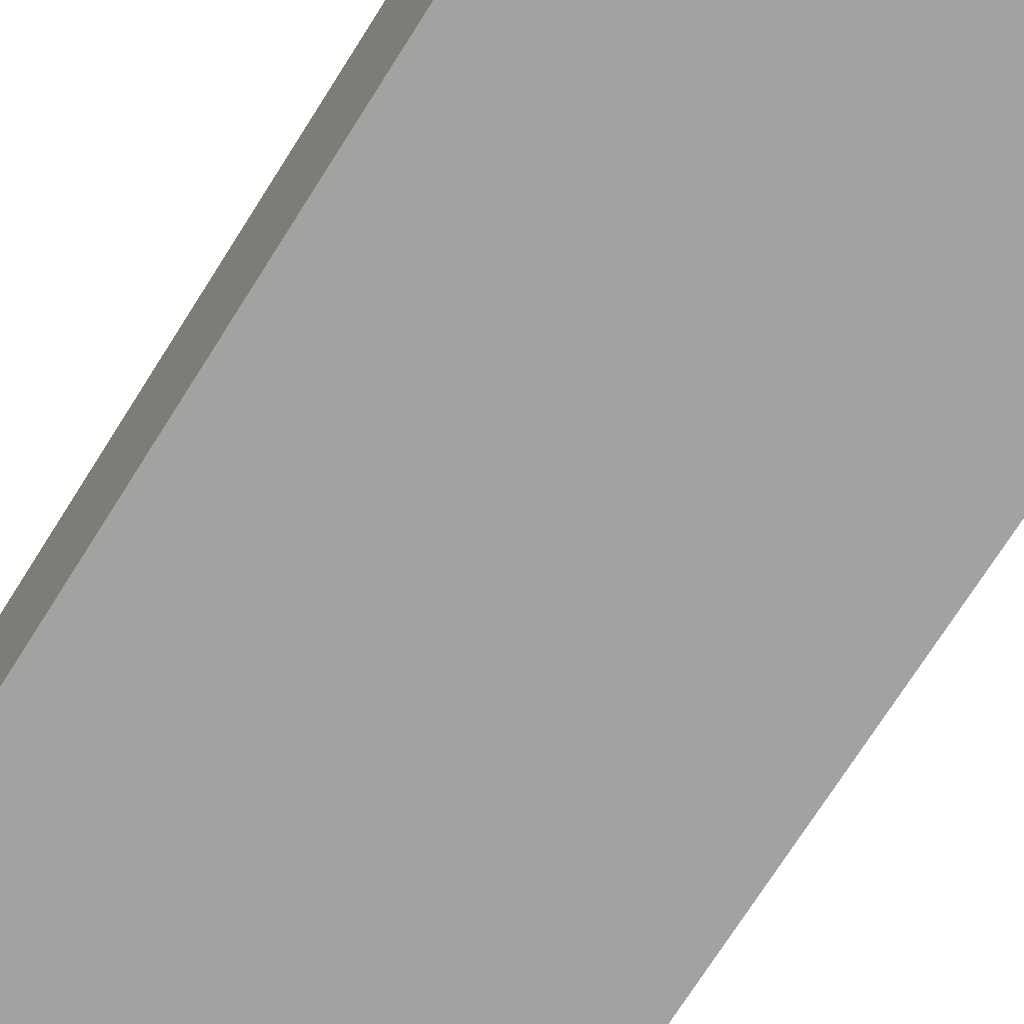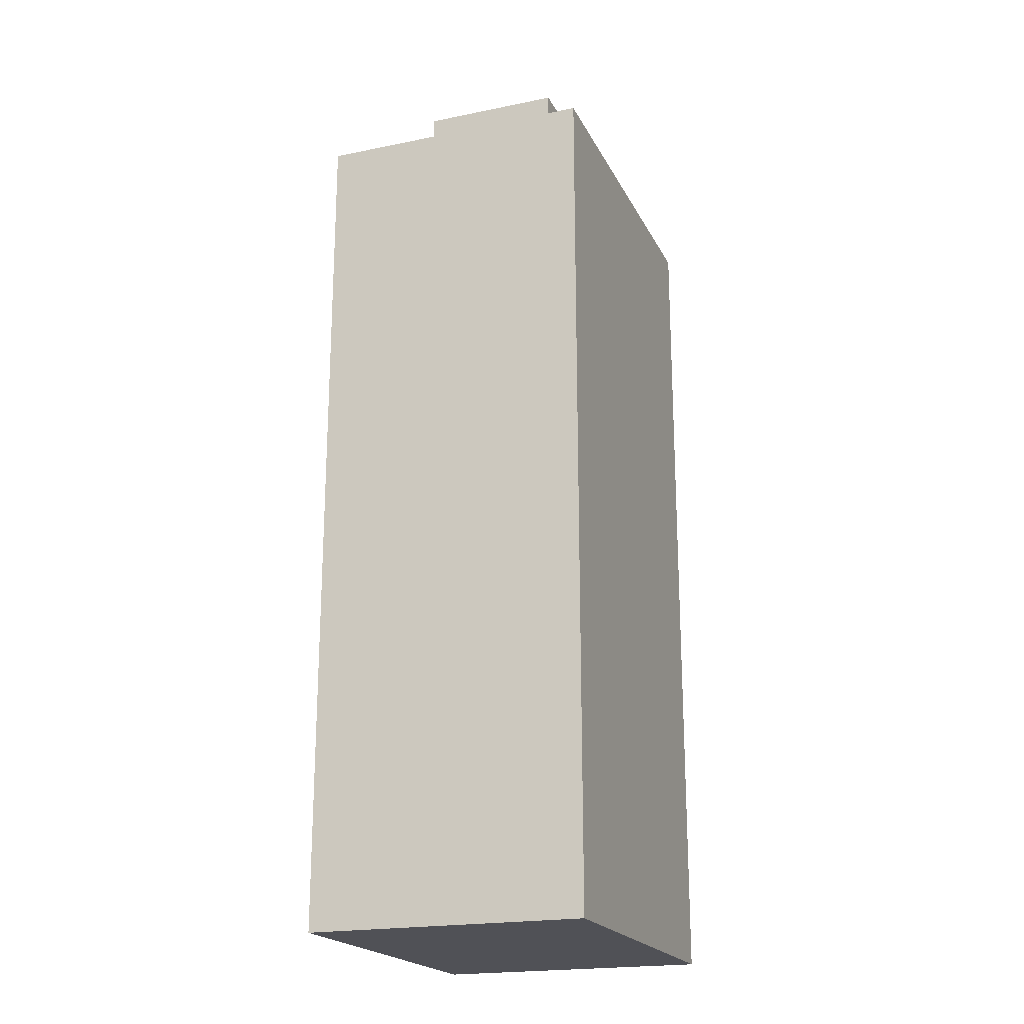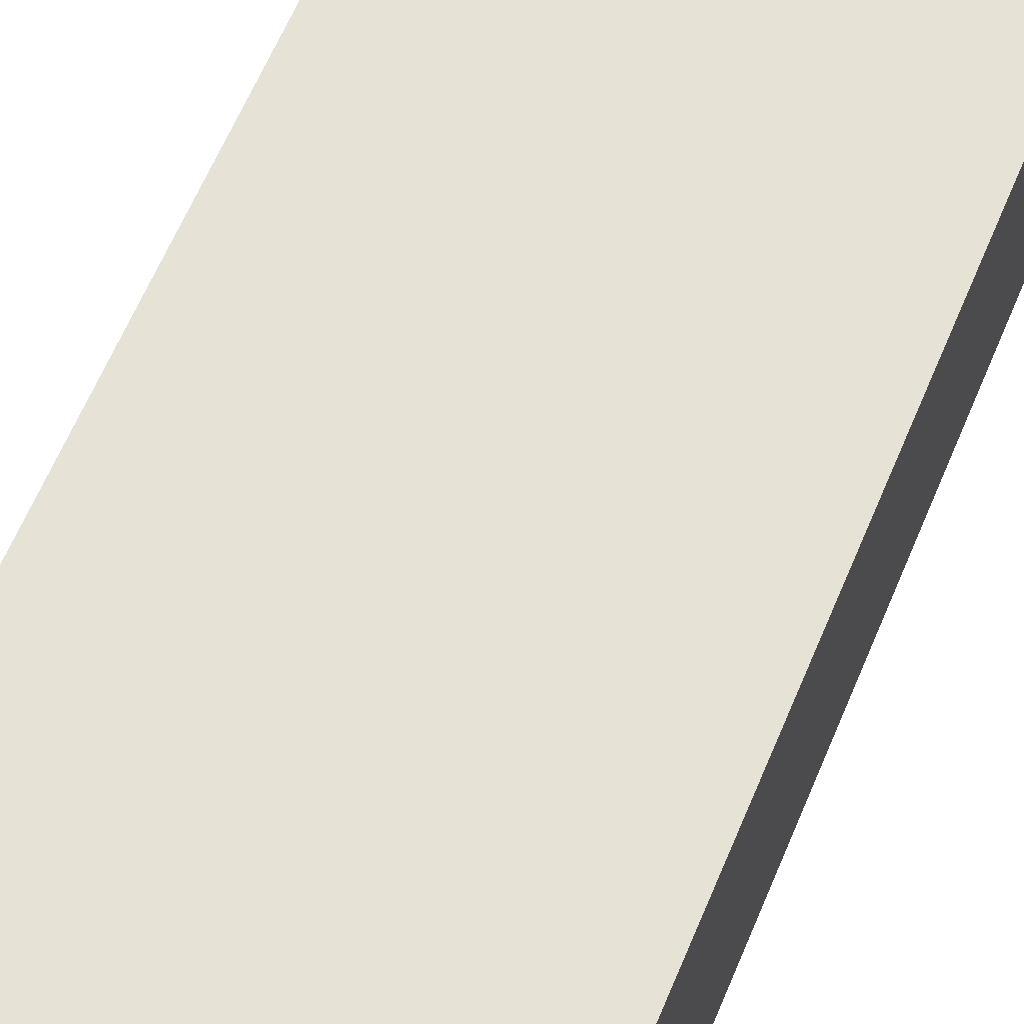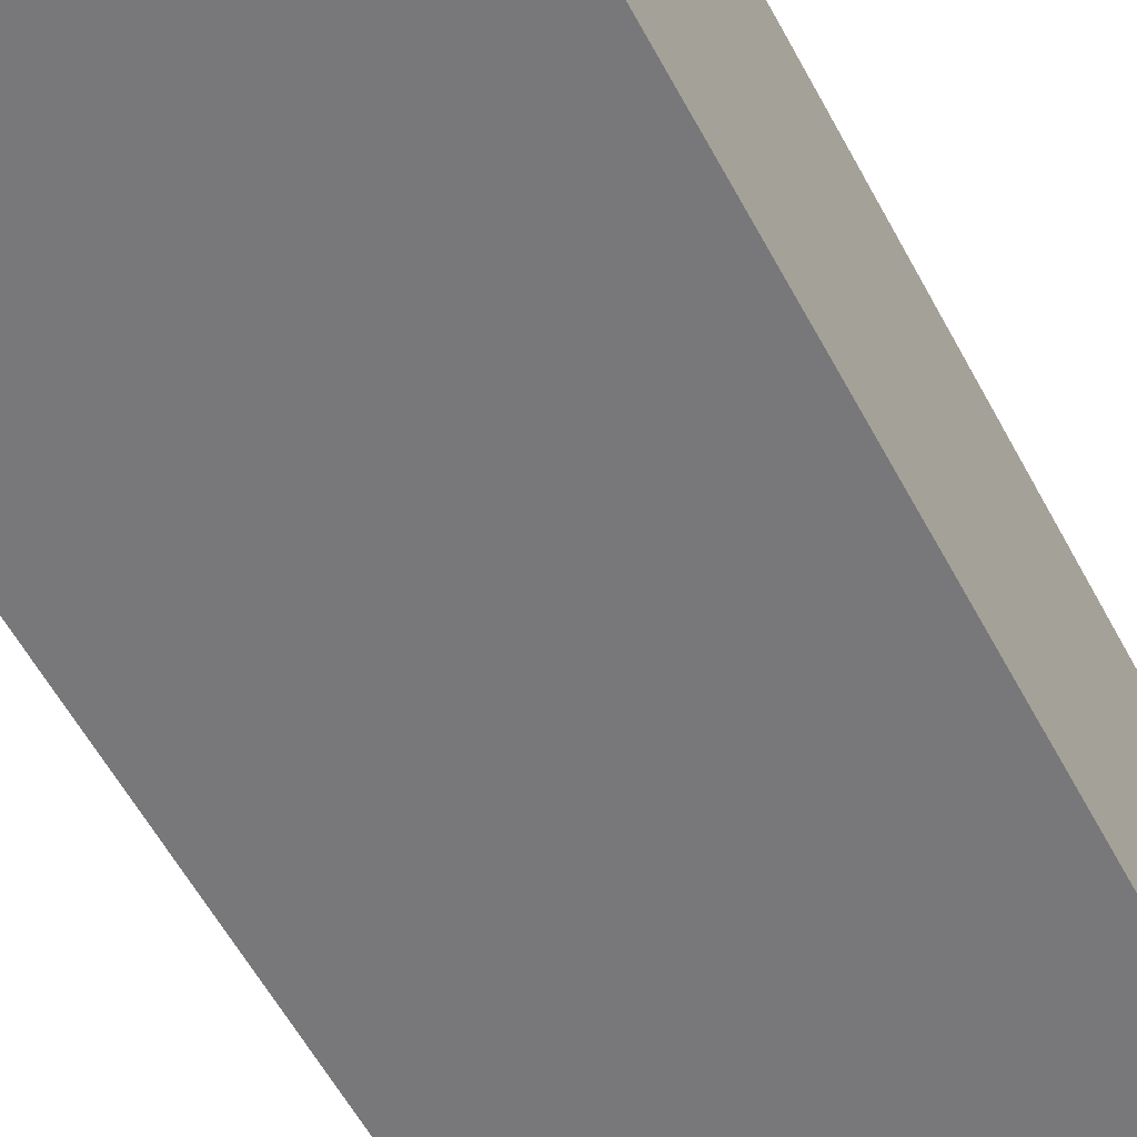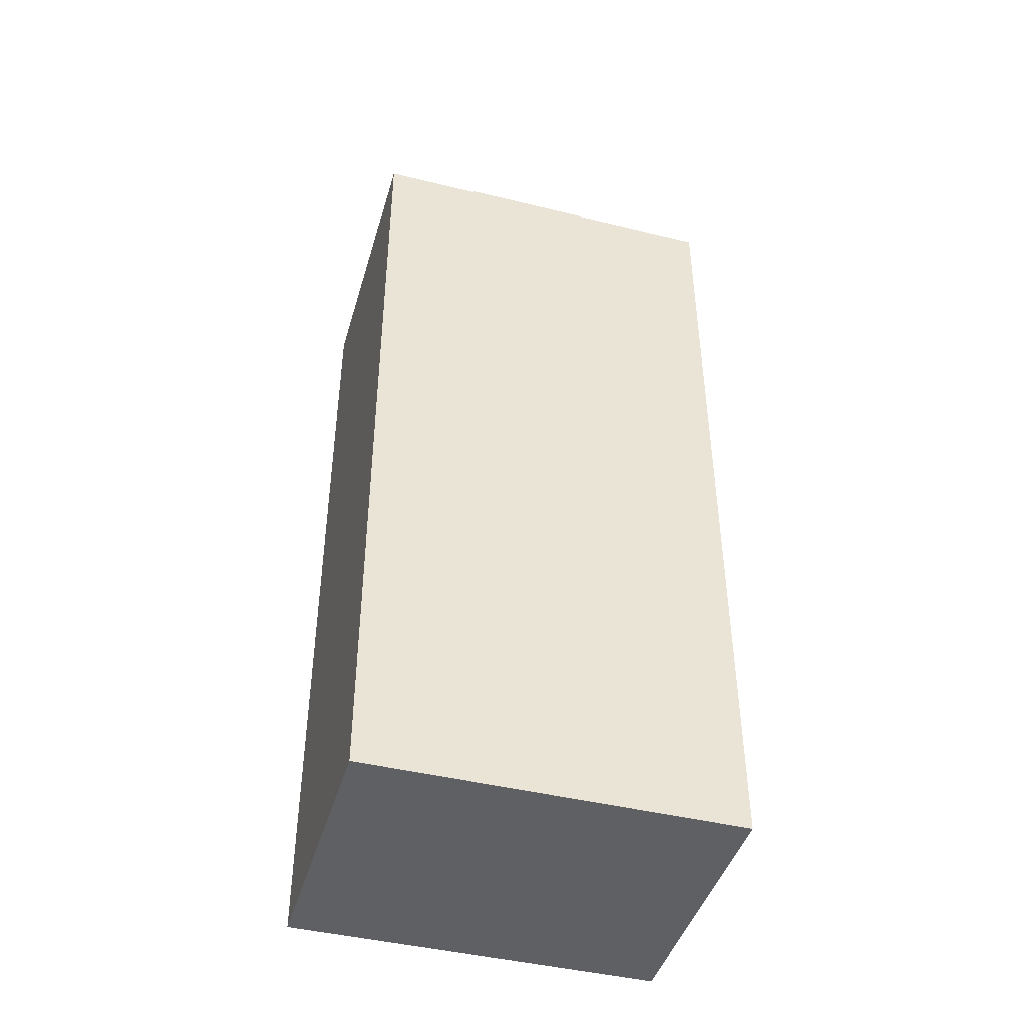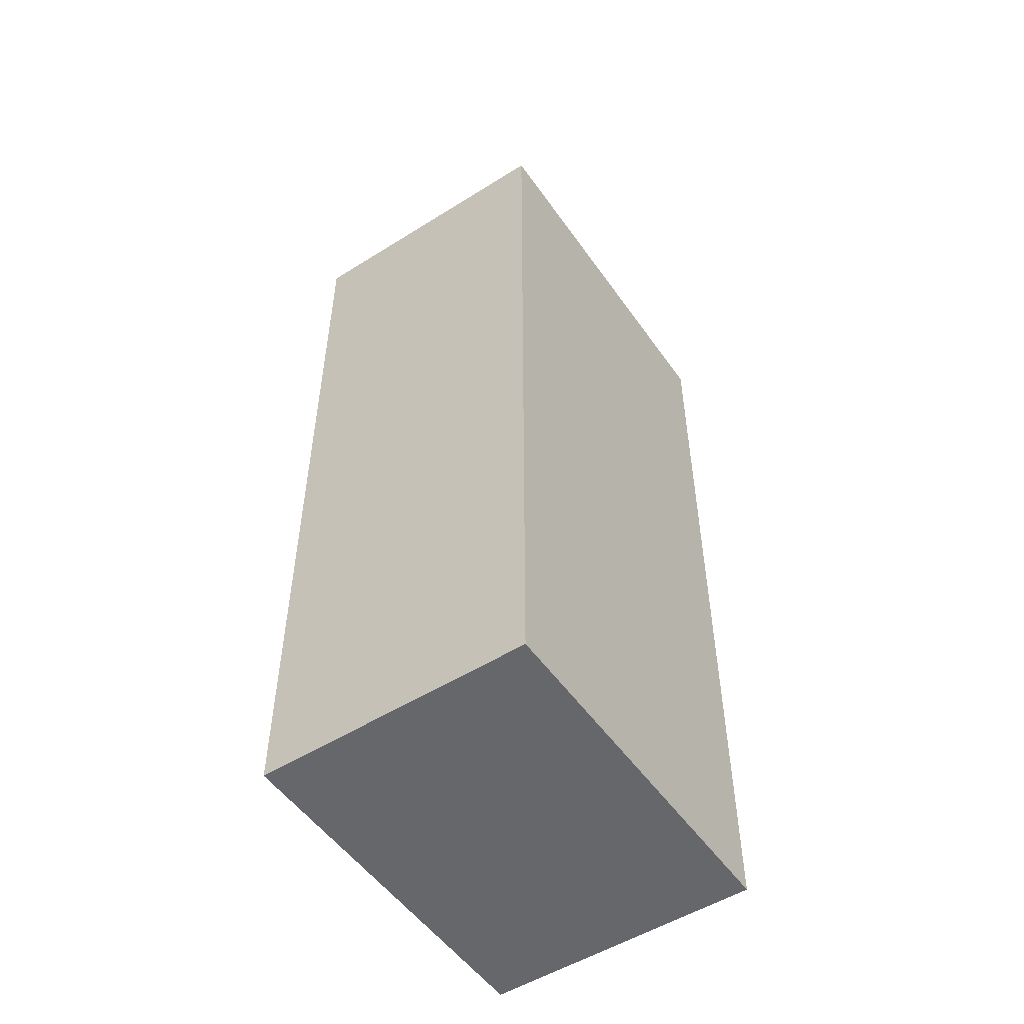
<metadata>
{"format":"obj","ext":"obj","renderer":"f3d","projection":"perspective","resolution":1024,"background":"white","views":[{"elev":-72.7,"azim":147.7,"up":"+Y"},{"elev":-20.5,"azim":-69.6,"up":"+Z"},{"elev":63.8,"azim":-157.1,"up":"+Y"},{"elev":-57.6,"azim":-152.1,"up":"+Y"},{"elev":-44.1,"azim":164.0,"up":"+Z"},{"elev":-52.2,"azim":-55.9,"up":"+Z"}]}
</metadata>
<code>
o gunPhysiMesh_Cube.002
v 0.1799 -0.135 -0.4154
v 0.1799 0.135 -0.4154
v 0.1799 -0.135 0.4154
v 0.1799 0.135 0.4154
v -0.1799 -0.135 -0.4154
v -0.1799 0.135 -0.4154
v -0.1799 -0.135 0.4154
v -0.1799 0.135 0.4154
f 4 3 1
f 8 7 3
f 6 5 7
f 2 1 5
f 3 7 5
f 8 4 2
f 2 4 1
f 4 8 3
f 8 6 7
f 6 2 5
f 1 3 5
f 6 8 2
o gunMounterPoint_Cube.007
v 0.06934 -0.06934 0.3721
v 0.06934 0.06934 0.3721
v 0.06934 -0.06934 0.5108
v 0.06934 0.06934 0.5108
v -0.06934 -0.06934 0.3721
v -0.06934 0.06934 0.3721
v -0.06934 -0.06934 0.5108
v -0.06934 0.06934 0.5108
f 12 11 9
f 16 15 11
f 14 13 15
f 10 9 13
f 11 15 13
f 16 12 10
f 10 12 9
f 12 16 11
f 16 14 15
f 14 10 13
f 9 11 13
f 14 16 10
o gunMesh_Cube.003
v -0.1799 -0.135 0.4154
v -0.1799 0.135 0.4154
v -0.1799 -0.135 -0.4154
v -0.1799 0.135 -0.4154
v 0.1799 -0.135 0.4154
v 0.1799 0.135 0.4154
v 0.1799 -0.135 -0.4154
v 0.1799 0.135 -0.4154
f 20 19 17
f 24 23 19
f 22 21 23
f 18 17 21
f 19 23 21
f 24 20 18
f 18 20 17
f 20 24 19
f 24 22 23
f 22 18 21
f 17 19 21
f 22 24 18

</code>
